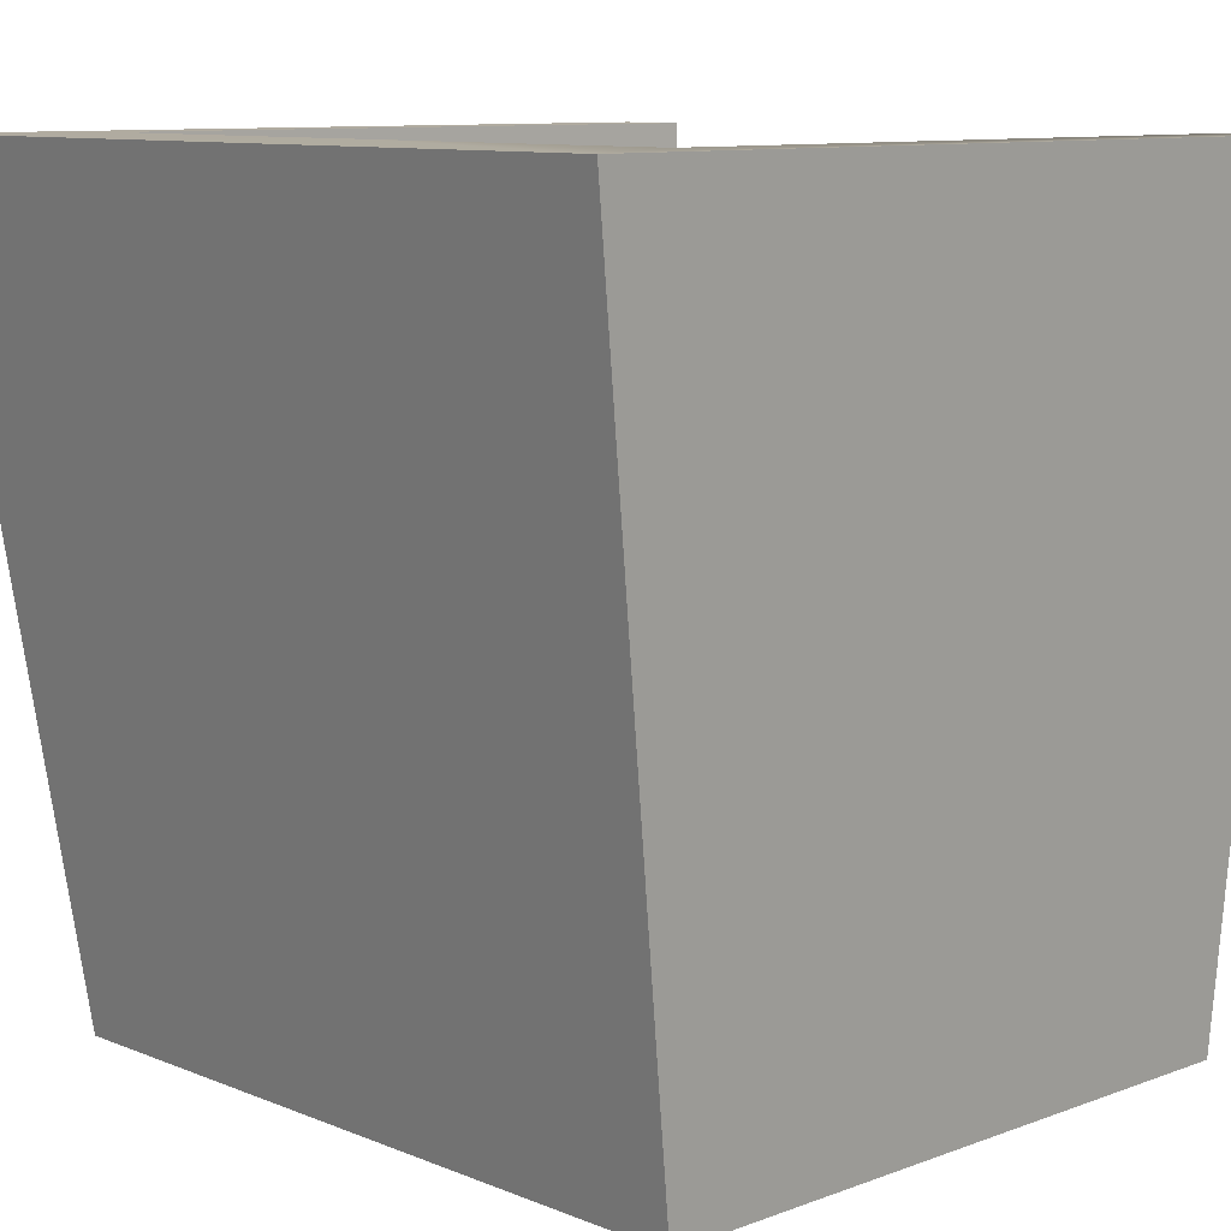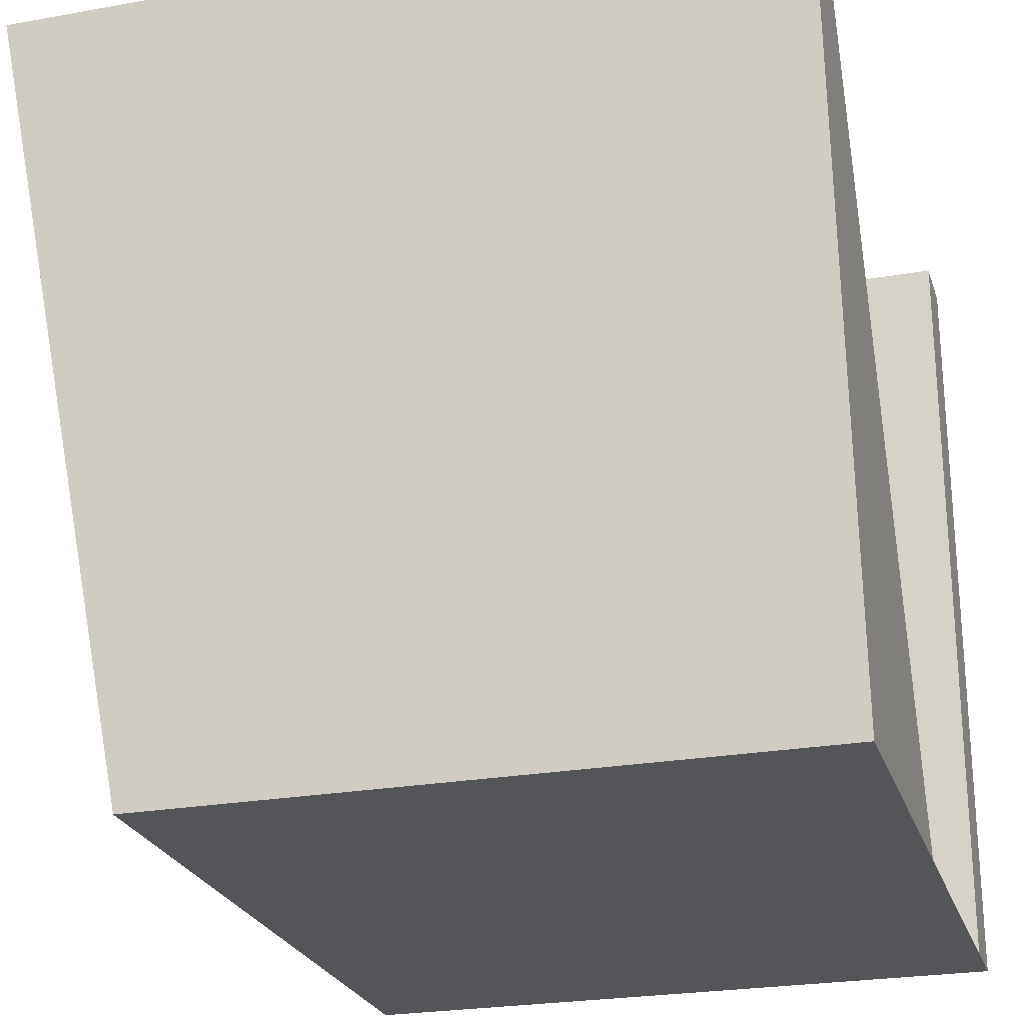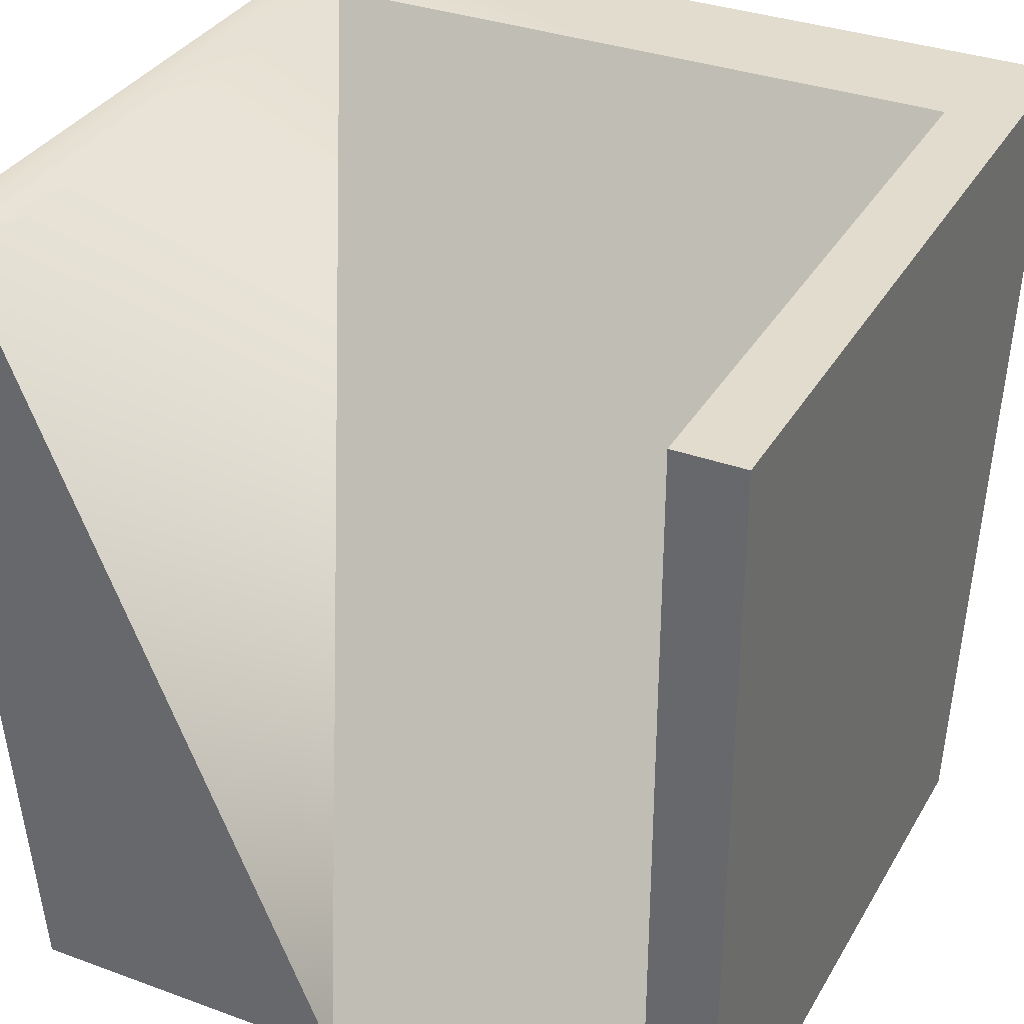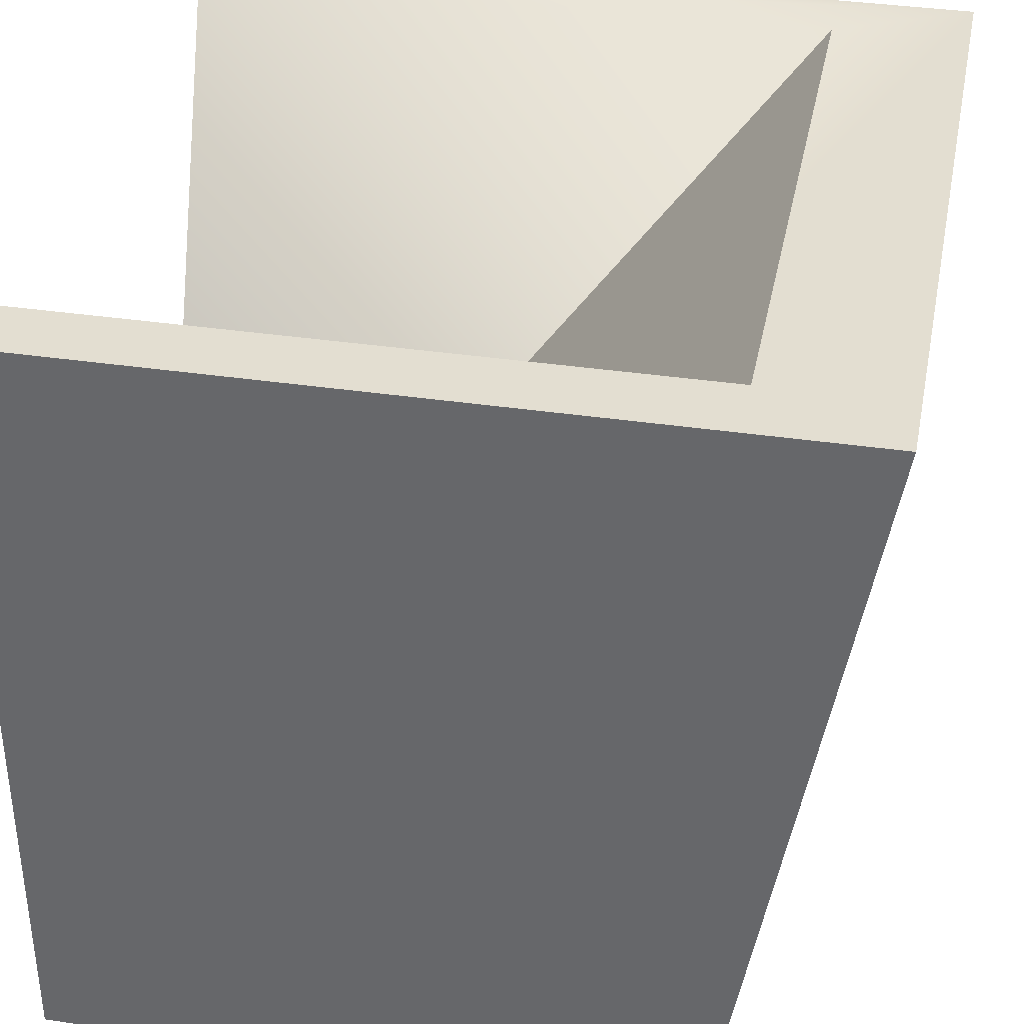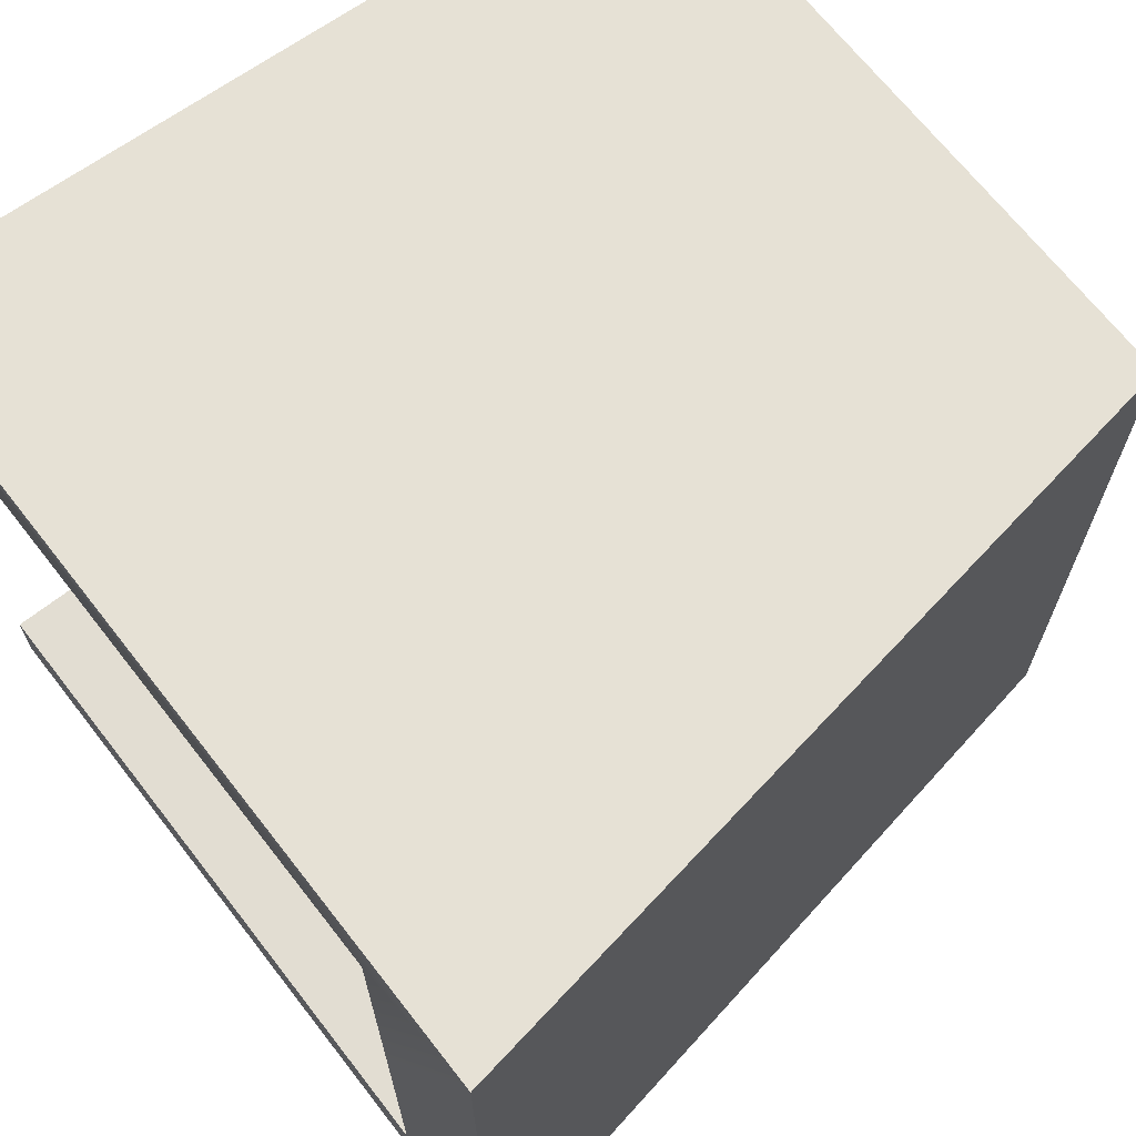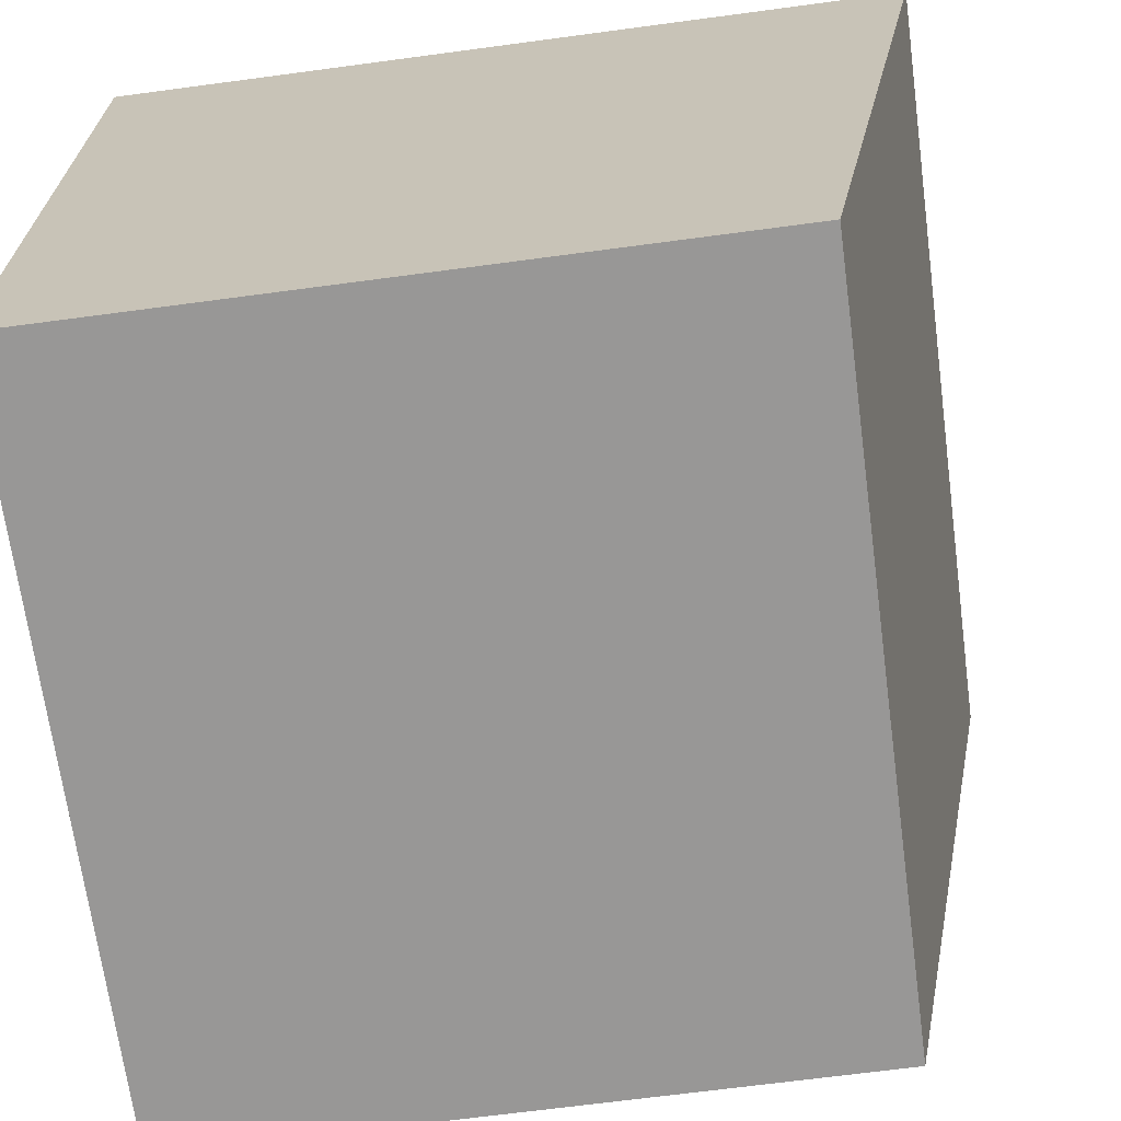
<metadata>
{"format":"obj","ext":"obj","renderer":"f3d","projection":"perspective","resolution":1024,"background":"white","views":[{"elev":9.9,"azim":-43.8,"up":"+Y"},{"elev":-24.8,"azim":16.3,"up":"+Y"},{"elev":34.0,"azim":116.3,"up":"+Y"},{"elev":36.1,"azim":-168.8,"up":"+Y"},{"elev":68.3,"azim":-128.0,"up":"+Z"},{"elev":-68.3,"azim":-172.4,"up":"+Y"}]}
</metadata>
<code>
v  2.201 3e-06 11.69
v  2.201 1e-06 6.394
v  0 12.81 6.394
v  0.001429 12.81 12.79
v  12.77 3e-06 11.69
v  12.77 1e-06 6.394
v  2.201 12.81 6.394
v  2.201 12.81 11.69
v  12.77 12.81 12.79
v  12.77 12.81 11.69
v  2.201 0 1e-06
v  12.77 1e-06 1.104
v  12.77 0 1e-06
v  2.201 12.81 1.104
v  12.79 12.79 1.104
v  0 12.81 1e-06
v  12.79 12.79 1e-06
g Box024
f 4 3 2 1
f 2 6 5 1
f 4 8 7 3
f 6 7 8
f 4 1 5 9
f 4 9 10 8
f 10 6 8
f 9 5 6 10
f 13 12 11
f 15 14 12
f 15 17 16 14
f 17 13 11 16
f 17 15 12 13
f 16 3 7 14
f 6 12 14 7
f 11 2 3 16
f 12 6 2 11

</code>
